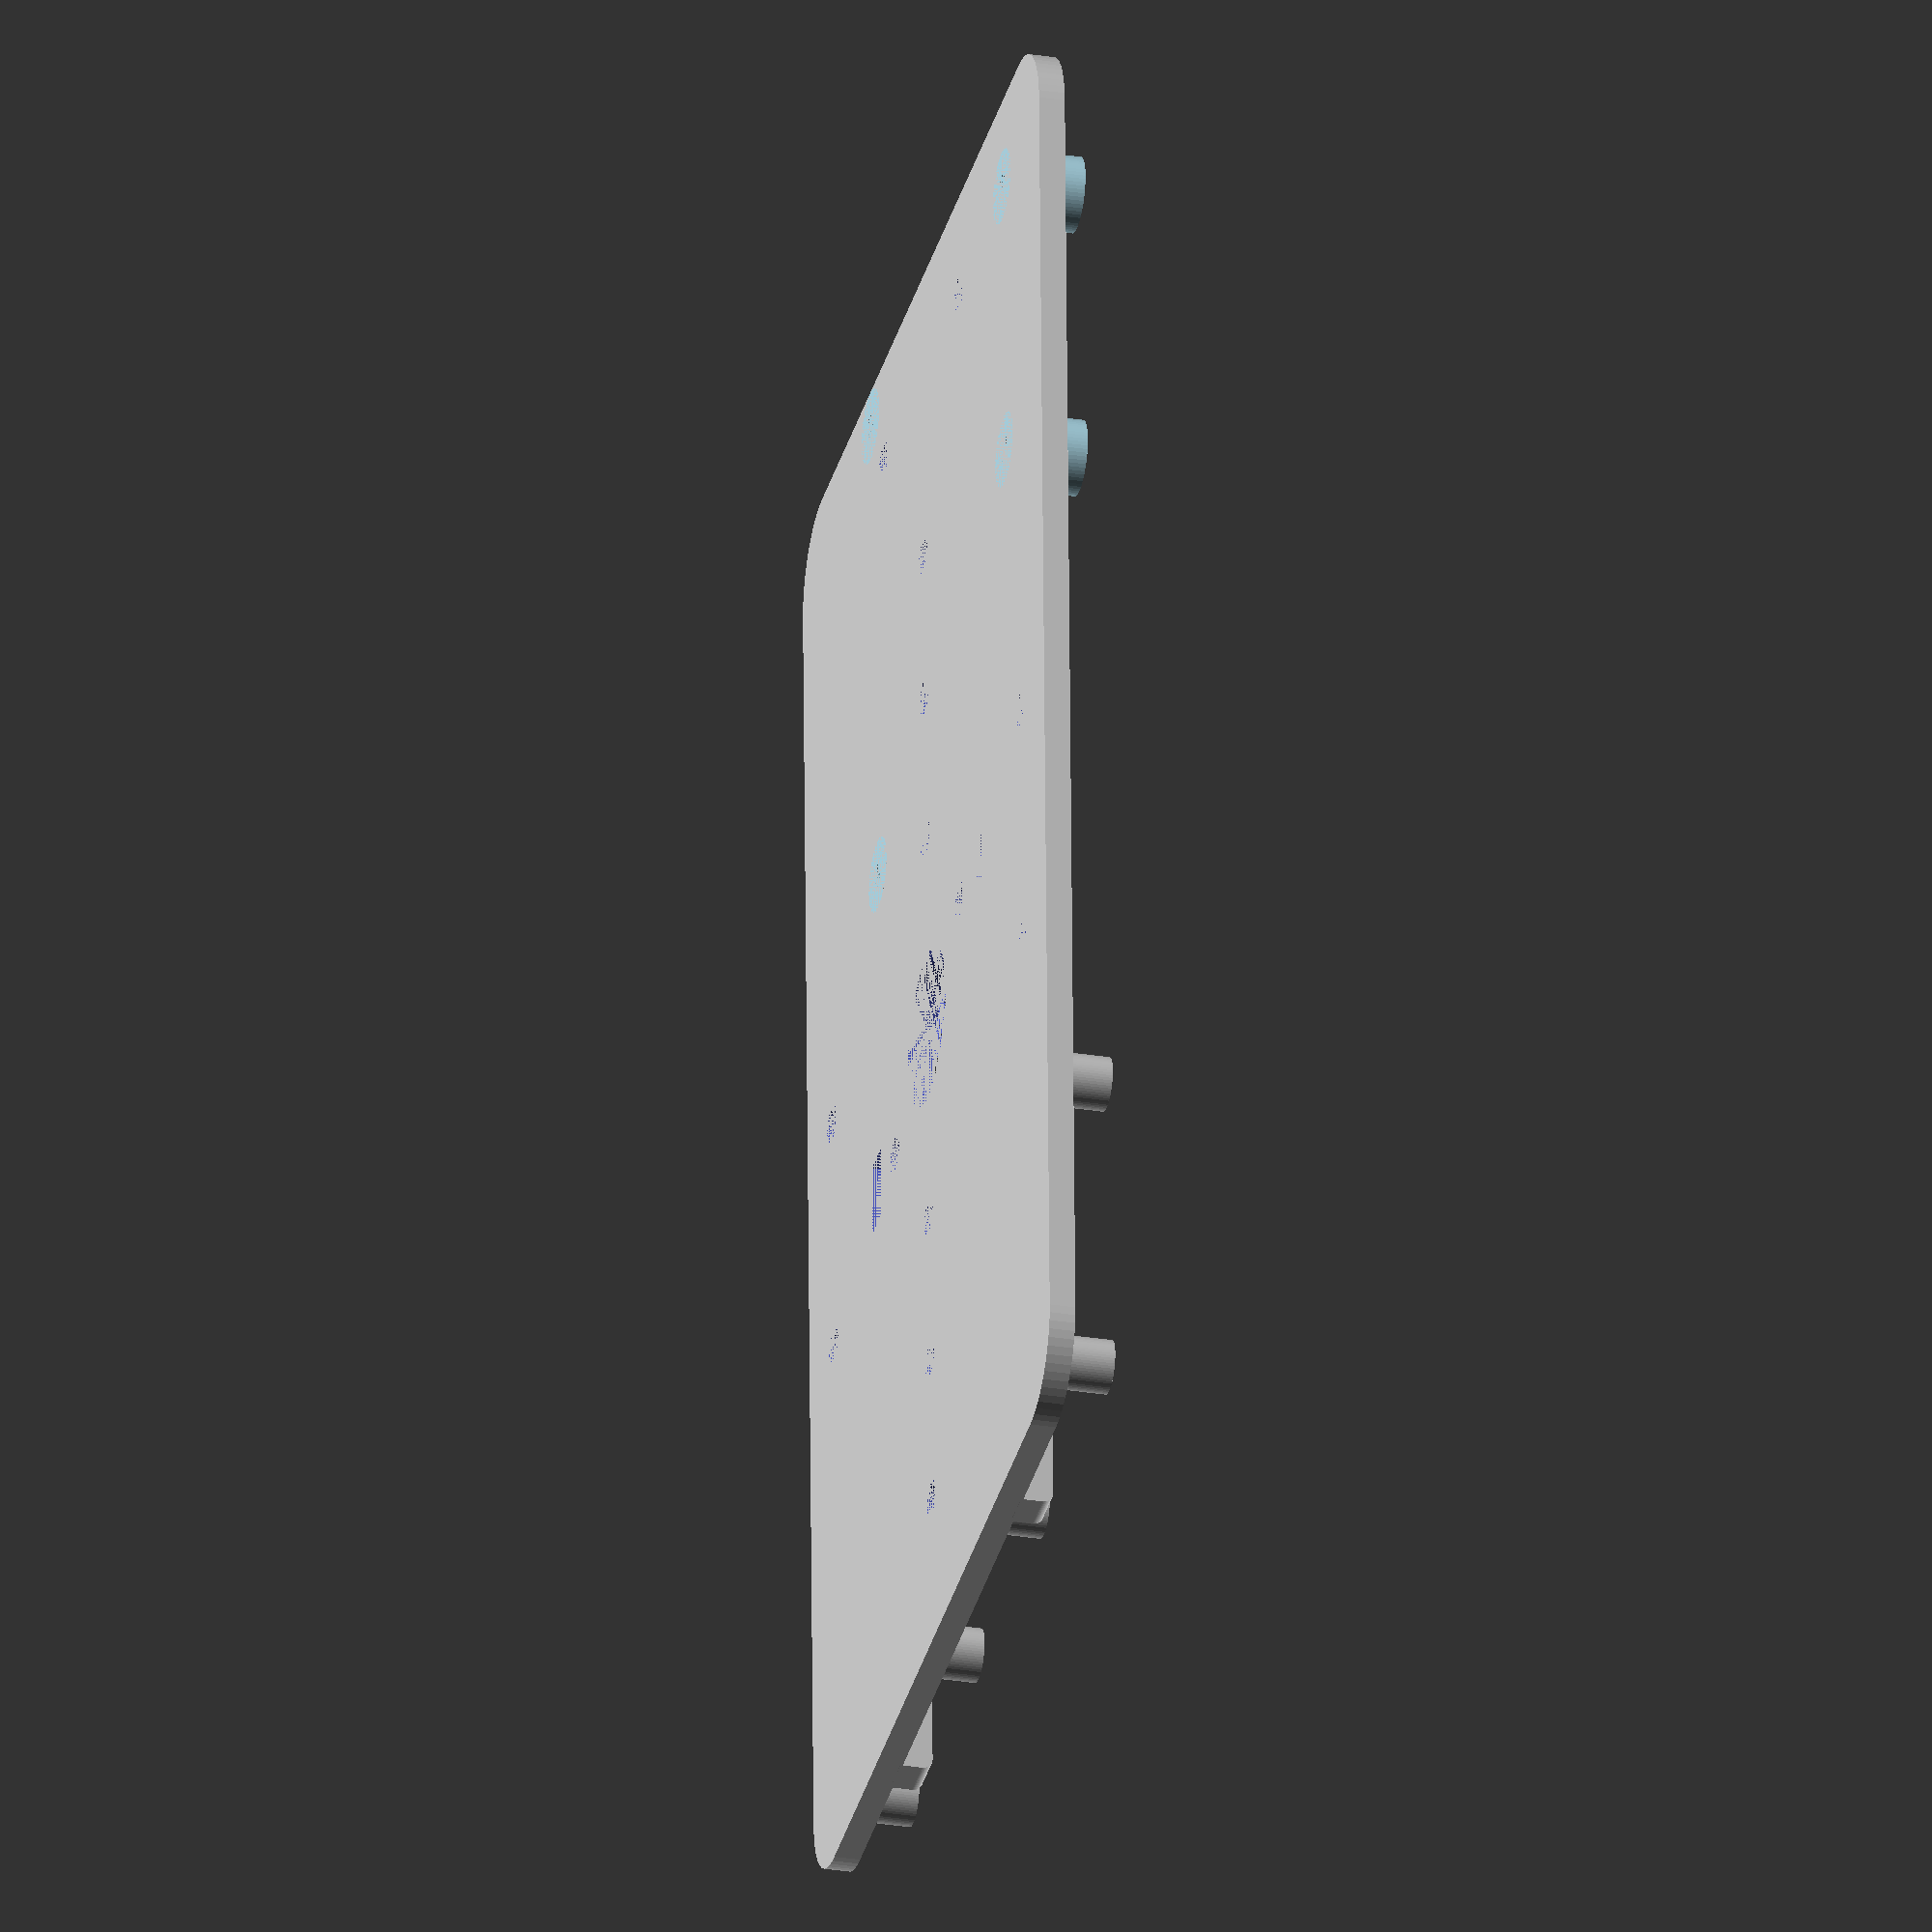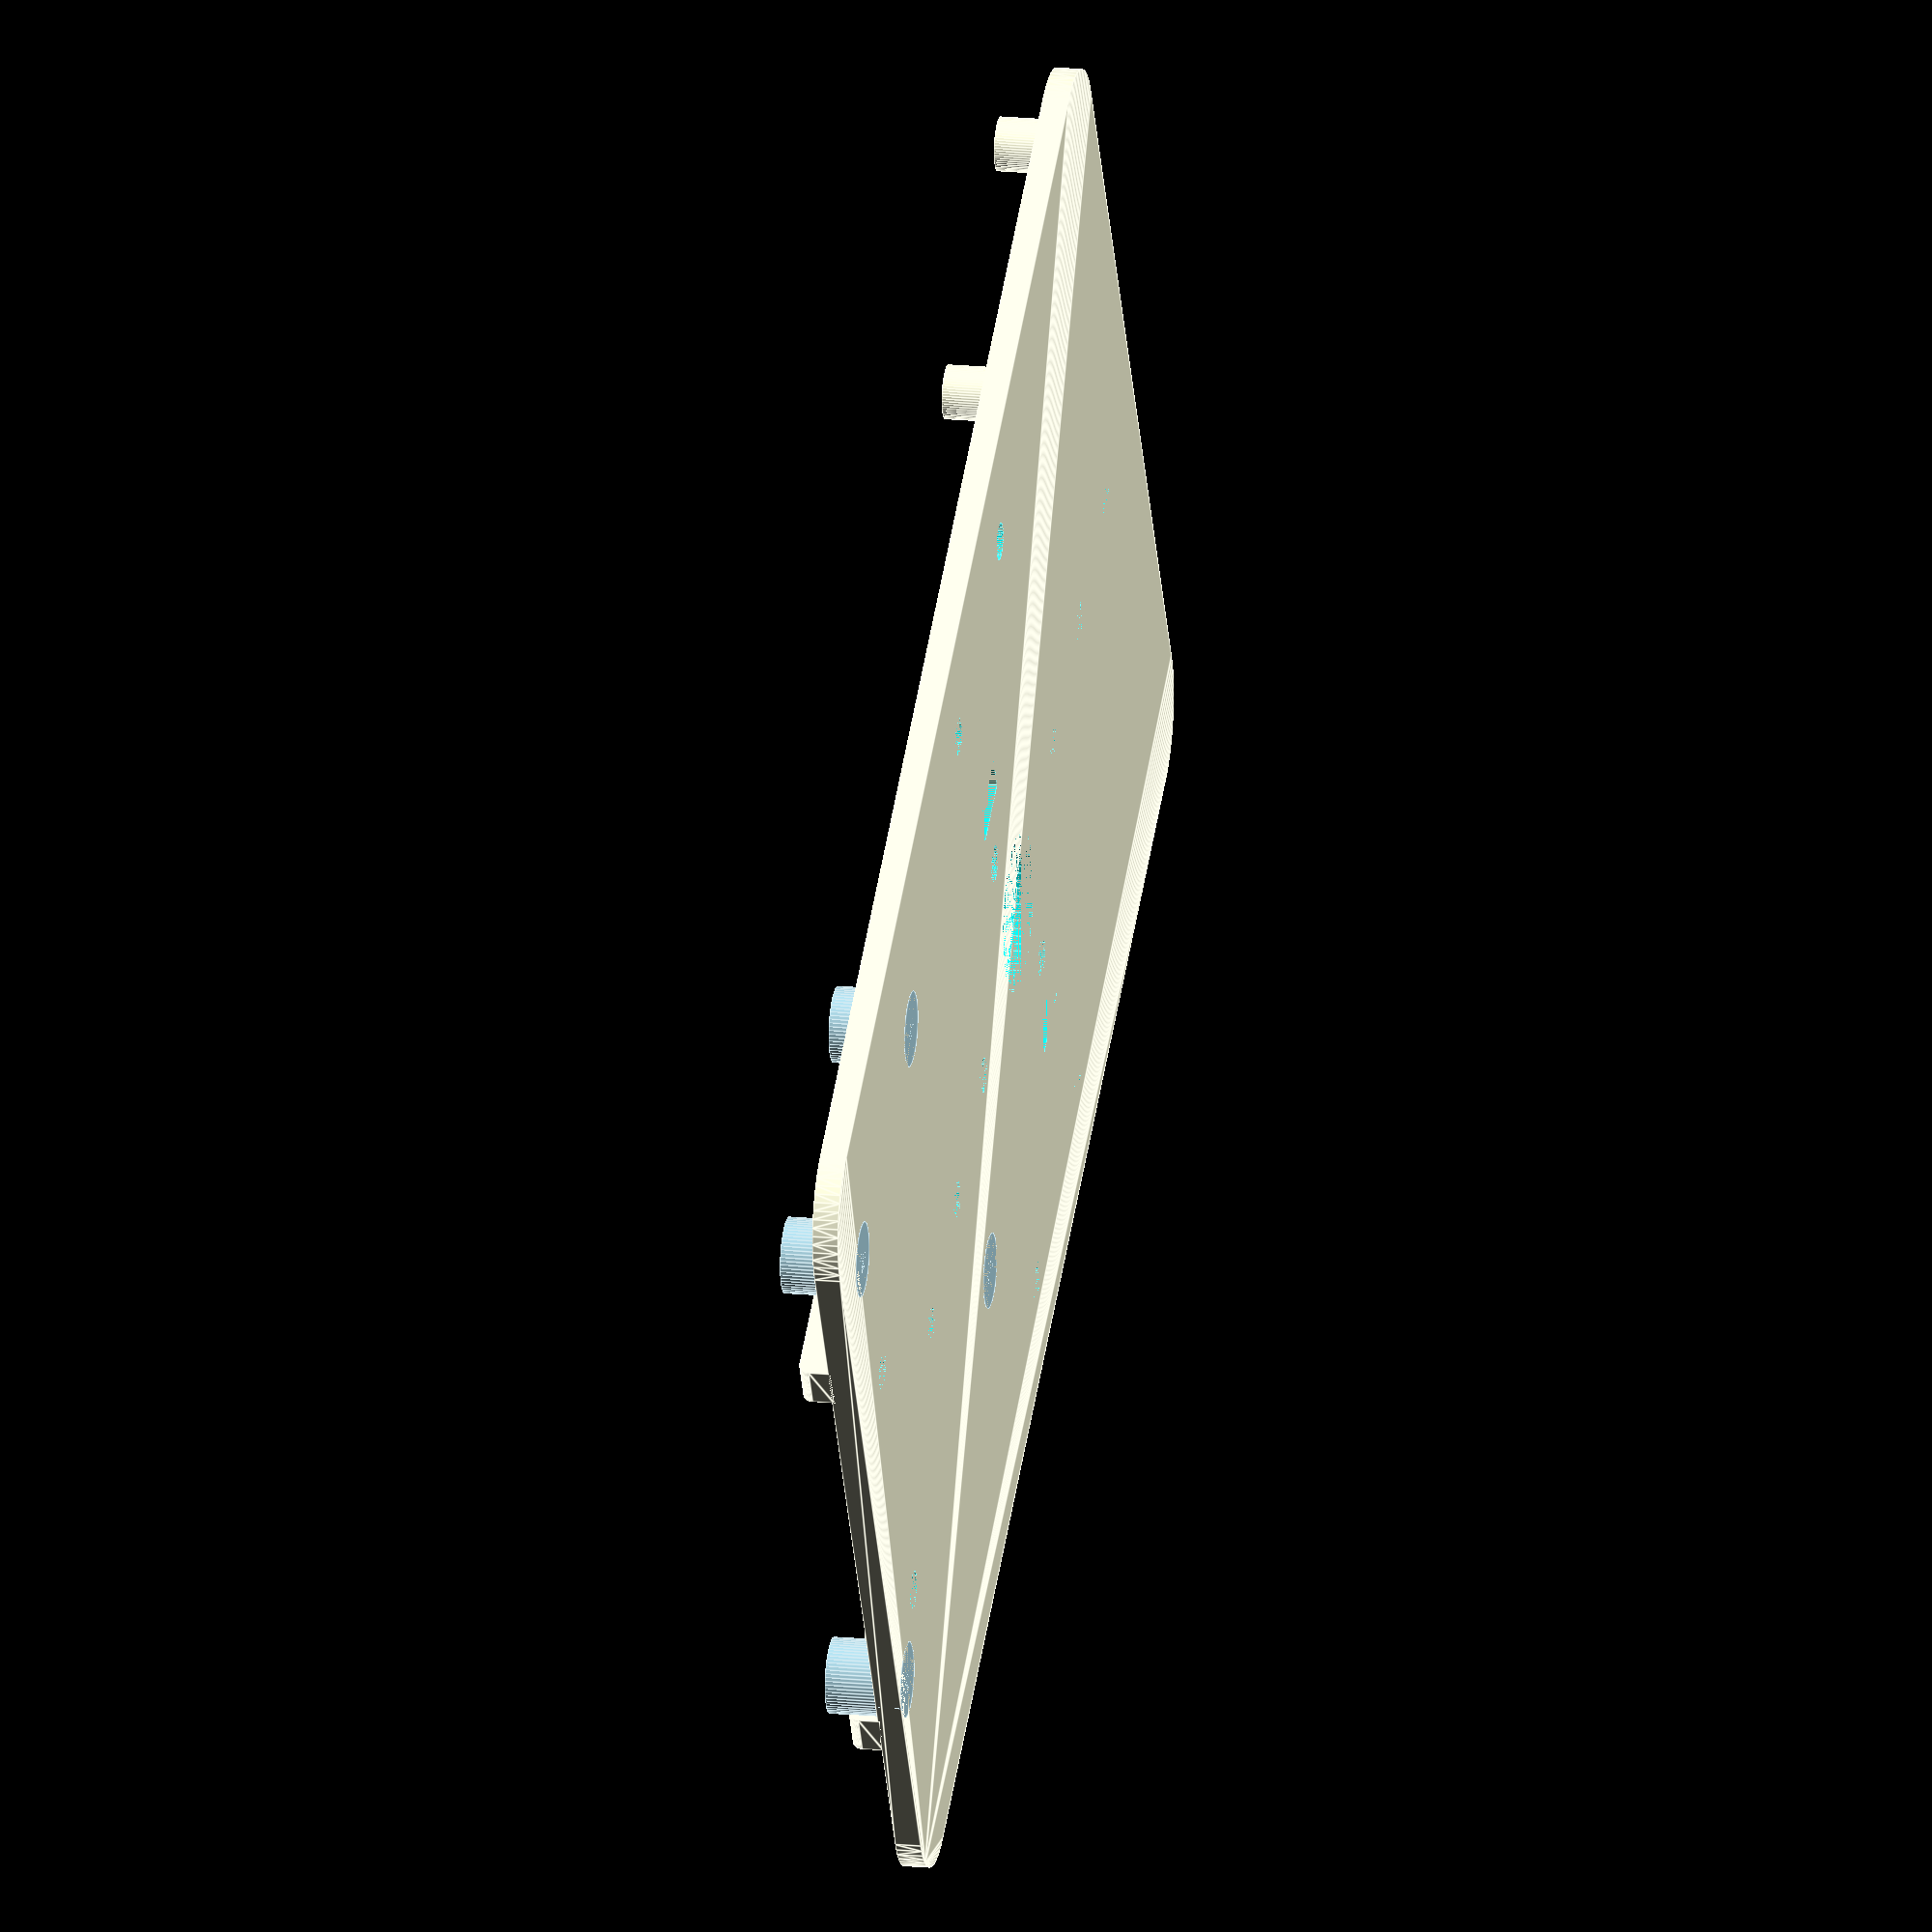
<openscad>
$fn = 64;


baseThickness = 2.4;
cornerRounding = 8;
plateOffset = 7;    // shift entire plate on x axis
railOffset = 16;     // plate lenght - railLength
M3holeDia = 3.5;
M3nutDia = 6.5;
holeOffset = M3holeDia * 1.2;
batteryOffset = 20;

cassis_wid = 94; // 94 for full Raspberry Pi, 84 for A+ ?
cassis_len = 144;

xArduinoOffset = 20;
yArduinoOffset = -4;

penDiameter = 15.0;
penRadius = penDiameter / 2;
baseLen = 34.5;
baseWid = 20;

railWidth = 4;

cutout_len = 45;
cutout_wid = 15;

difference(){
    
    union(){
        // cassis plate
        translate([-cassis_len / 2 - plateOffset, -cassis_wid / 2, 0])
        roundedCube(cassis_len, cassis_wid, baseThickness, cornerRounding);
        
        // rail
        translate([-cassis_len / 2 - plateOffset, 
                   cassis_wid / 2 - 25 + railWidth, baseThickness / 2])
            rotate([90, 0, 0])    
            roundedCube(cassis_len, 4, railWidth, 1);
        
        //rail
        translate([-cassis_len / 2 - plateOffset, 
                   -cassis_wid / 2 + 25, baseThickness / 2])
            rotate([90, 0, 0])    
            roundedCube(cassis_len, 4, railWidth, 1); 
     
        // Arduino mount standoffs
        rotate([0, 0, -90])
        translate([-40, -74, 0])
        union(){


        // Arduino mounts lower left (power jack)
        translate([xArduinoOffset, yArduinoOffset + 2.5, 0])
        color("lightblue")
        cylinder(standoffThickness, standoffDia / 2, standoffDia / 2);

        // upper left (USB)
        translate([xArduinoOffset + 1.3, yArduinoOffset+ (53.3 - 2.5), 0])
        color("lightblue")
        cylinder(standoffThickness, standoffDia / 2, standoffDia / 2);

        // upper right
        translate([xArduinoOffset + 1.3 + 50.8, yArduinoOffset +(53.3 - 2.5 - 15.2), 0])
        color("lightblue")
        cylinder(standoffThickness, standoffDia / 2, standoffDia / 2);

        // lower right
        translate([xArduinoOffset + 1.3 + 50.8, yArduinoOffset + (53.3 - 2.5 - 15.2 - 27.9), 0])
        color("lightblue")
        cylinder(standoffThickness, standoffDia / 2, standoffDia / 2);
        }
        
        //battery standoffs
        translate([batteryOffset, 0, baseThickness - 1])
        cylinder(baseThickness, d=standoffDia + 1, d=standoffDia + 1);  
        translate([batteryOffset + 15, 0, baseThickness - 1])
        cylinder(baseThickness, d=standoffDia + 1, d=standoffDia + 1);
        translate([batteryOffset + 30, 0, baseThickness - 1])
        cylinder(baseThickness, d=standoffDia + 1, d=standoffDia + 1);   

        translate([-batteryOffset, 0, baseThickness - 1])
        cylinder(baseThickness, d=standoffDia + 1, d=standoffDia + 1);  
        translate([-batteryOffset - 15, 0, baseThickness - 1])
        cylinder(baseThickness, d=standoffDia + 1, d=standoffDia + 1);
        translate([-batteryOffset - 30, 0, baseThickness - 1])
        cylinder(baseThickness, d=standoffDia + 1, d=standoffDia + 1);        
		
		// stepper board standoffs
 
		translate([batteryOffset+5, 12-8, baseThickness - 4])
			servo_board();
		translate([batteryOffset+5, -56+8, baseThickness - 4])
			servo_board();
    }

    // center pen hole
    cylinder(baseThickness, penRadius, penRadius);


    // pen holder bolt holes (low left, counter-clockwise)
    translate([-baseWid / 2 + holeOffset, -baseLen / 2 + holeOffset, 0])
    cylinder(baseThickness, d=M3holeDia, d=M3holeDia);
    
    /*
    translate([baseWid / 2 - holeOffset, -baseLen / 2 + holeOffset, 0])
    cylinder(baseThickness, d=M3holeDia, d=M3holeDia);
    */
    translate([baseWid / 2 - holeOffset, baseLen / 2 - holeOffset, 0])
    cylinder(baseThickness, d=M3holeDia, d=M3holeDia);
    /*
    translate([-baseWid / 2 + holeOffset, baseLen / 2 - holeOffset, 0])
    cylinder(baseThickness, d=M3holeDia, d=M3holeDia);
    */

    // bracket bolt holes
    bracketOffset = 9.5;
    translate([11.8, cassis_wid / 2 - bracketOffset, 0])
    cylinder(baseThickness, d=M3holeDia, d=M3holeDia);    

    translate([-11.8, cassis_wid / 2 - bracketOffset, 0])
    cylinder(baseThickness, d=M3holeDia, d=M3holeDia);    

    translate([11.8, -cassis_wid / 2 + bracketOffset, 0])
    cylinder(baseThickness, d=M3holeDia, d=M3holeDia);    

    translate([-11.8, -cassis_wid / 2 + bracketOffset, 0])
    cylinder(baseThickness, d=M3holeDia, d=M3holeDia);   


    // cable runs
    translate([2, 22 - M3holeDia, 0])
    cube([M3holeDia * 2, M3holeDia, baseThickness, ]); 

    translate([-8, -22, 0])
    cube([M3holeDia * 2, M3holeDia, baseThickness, ]); 
   
   
    // caster mount
    translate([-cassis_len / 2 + 10 - plateOffset, -15, 0])
    cylinder(baseThickness, d=M3holeDia, d=M3holeDia);     
    translate([-cassis_len / 2 + 10 - plateOffset, 15, 0])
    cylinder(baseThickness, d=M3holeDia, d=M3holeDia);    
  
    // battery holes
    translate([batteryOffset, 0, 0])
    cylinder(baseThickness, d=M3holeDia, d=M3holeDia);  
    translate([batteryOffset + 15, 0, 0])
    cylinder(baseThickness, d=M3holeDia, d=M3holeDia);
    translate([batteryOffset + 30, 0, 0])
    cylinder(baseThickness, d=M3holeDia, d=M3holeDia);   

    translate([-batteryOffset, 0, 0])
    cylinder(baseThickness, d=M3holeDia, d=M3holeDia);  
    translate([-batteryOffset - 15, 0, 0])
    cylinder(baseThickness, d=M3holeDia, d=M3holeDia);
    translate([-batteryOffset - 30, 0, 0])
    cylinder(baseThickness, d=M3holeDia, d=M3holeDia); 



    // battery nut nolders
    translate([batteryOffset, 0, baseThickness - 1])
    cylinder(baseThickness, d=M3nutDia, d=M3nutDia, $fn=6);
    translate([batteryOffset + 15, 0, baseThickness - 1])
    cylinder(baseThickness, d=M3nutDia, d=M3nutDia, $fn=6);
    translate([batteryOffset + 30, 0, baseThickness - 1])
    cylinder(baseThickness, d=M3nutDia, d=M3nutDia, $fn=6);   

    translate([-batteryOffset, 0, baseThickness - 1])
    cylinder(baseThickness, d=M3nutDia, d=M3nutDia, $fn=6);  
    translate([-batteryOffset - 15, 0, baseThickness - 1])
    cylinder(baseThickness, d=M3nutDia, d=M3nutDia, $fn=6);
    translate([-batteryOffset - 30, 0, baseThickness - 1])
    cylinder(baseThickness, d=M3nutDia, d=M3nutDia, $fn=6);



 
    // cutouts?
    /*
    translate([- cutout_len / 2 + 35, -cassis_wid / 2 + 25, 0])
    cube([cutout_len, cutout_wid, baseThickness]);
    translate([- cutout_len / 2 + 35, cassis_wid / 2 - 25 - cutout_wid, 0])
    cube([cutout_len, cutout_wid, baseThickness]);

    translate([-cutout_len / 2 - 35, -cassis_wid / 2 + 25, 0])
    cube([cutout_len, cutout_wid, baseThickness]);
    translate([- cutout_len / 2 - 35, cassis_wid / 2 - 25 - cutout_wid, 0])
    cube([cutout_len - 18, cutout_wid, baseThickness]);
    //translate([- cutout_len / 2 - 35, - cutout_wid / 2, 0])
    //cube([cutout_len, cutout_wid, baseThickness]);
    */


    // standoffs drills
    rotate([0, 0, -90])
    translate([-40, -74, 0])
    union(){
    // Arduino mounts lower left (power jack)
    translate([xArduinoOffset, yArduinoOffset + 2.5, 0])
    color("lightblue")
    cylinder(standoffThickness, standoffHoleDia / 2, standoffHoleDia / 2);

    // upper left (USB)
    translate([xArduinoOffset+ 1.3, yArduinoOffset + (53.3 - 2.5), 0])
    color("lightblue")
    cylinder(standoffThickness, standoffHoleDia / 2, standoffHoleDia / 2);

    // cutout for solder joints
    translate([xArduinoOffset+ 1.3 - 1.5, yArduinoOffset + (53.3 - 2.5) -standoffThickness / 2, 5.5])
    color("lightblue")
    cube(standoffThickness, standoffThickness, 8);


    // upper right
    translate([xArduinoOffset + 1.3 + 50.8 , yArduinoOffset + (53.3 - 2.5 - 15.2), 0])
    color("lightblue")
    cylinder(standoffThickness, standoffHoleDia / 2, standoffHoleDia / 2);

    // lower right
    translate([xArduinoOffset + 1.3 + 50.8, yArduinoOffset + (53.3 - 2.5 - 15.2 - 27.9), 0])
    color("lightblue")
    cylinder(standoffThickness, standoffHoleDia / 2, standoffHoleDia / 2);
    }

	
}

module stand_off()
{
    translate([0,0,-1])
    {
        difference() 
        {
            cylinder(h=5,d=5, center= false);
            cylinder(h=5,d=2.5, center= false);
        }
    }
}

module servo_board()
{
    translate([3,9,5]) stand_off();
    translate([3,35,5]) stand_off();
    translate([33,9,5]) stand_off();
    translate([33,35,5]) stand_off();
}

module roundedCube(xdim ,ydim ,zdim, rdim){
	hull(){ // https://youtu.be/gKOkJWiTgAY
		translate([rdim, rdim, 0]) cylinder(zdim, rdim, rdim);
		translate([xdim-rdim, rdim, 0]) cylinder(zdim, rdim, rdim);
		translate([rdim, ydim-rdim, 0]) cylinder(zdim, rdim, rdim);
		translate([xdim-rdim, ydim-rdim, 0]) cylinder(zdim, rdim, rdim);
	}
}

standoffDia = 7;
standoffThickness = 7;
standoffHoleDia = 2.5;


module Pi(){
    // Pi lower left 
    translate([3.5, 3.5, 0])
        color("pink")
        difference(){
            cylinder(standoffThickness, standoffDia / 2, standoffDia / 2);
            cylinder(standoffThickness, standoffHoleDia / 2, standoffHoleDia / 2);
        }

    // Pi upper left 
    translate([3.5, 3.5 + 49, 0])
        color("pink")
        difference(){
            cylinder(standoffThickness, standoffDia / 2, standoffDia / 2);
            cylinder(standoffThickness, standoffHoleDia / 2, standoffHoleDia / 2);
        }

    // Pi upper right 
    translate([3.5 + 58, 3.5 + 49, 0])
        color("pink")
        difference(){
            cylinder(standoffThickness, standoffDia / 2, standoffDia / 2);
            cylinder(standoffThickness, standoffHoleDia / 2, standoffHoleDia / 2);
        }

    // Pi lower right 
    translate([3.5 + 58, 3.5, 0])
        color("pink")
        difference(){
            cylinder(standoffThickness, standoffDia / 2, standoffDia / 2);
            cylinder(standoffThickness, standoffHoleDia / 2, standoffHoleDia / 2);
        }
}

module Arduino(){
    

    // Arduino lower left (power jack)
    translate([14, 2.5, 0])
        color("lightblue")
        difference(){
            cylinder(standoffThickness, standoffDia / 2, standoffDia / 2);
            cylinder(standoffThickness, standoffHoleDia / 2, standoffHoleDia / 2);
        }

    // upper left (USB)
    translate([14 + 1.3, (53.3 - 2.5), 0])
        color("lightblue")
        difference(){
            cylinder(standoffThickness, standoffDia / 2, standoffDia / 2);
            cylinder(standoffThickness, standoffHoleDia / 2, standoffHoleDia / 2);
        }

    // upper right
    translate([14 + 1.3 + 50.8, (53.3 - 2.5 - 15.2), 0])
        color("lightblue")
        difference(){
            cylinder(standoffThickness, standoffDia / 2, standoffDia / 2);
            cylinder(standoffThickness, standoffHoleDia / 2, standoffHoleDia / 2);
        }

    // lower right
    translate([14 + 1.3 + 50.8, (53.3 - 2.5 - 15.2 - 27.9), 0])
        color("lightblue")
        difference(){
            cylinder(standoffThickness, standoffDia / 2, standoffDia / 2);
            cylinder(standoffThickness, standoffHoleDia / 2, standoffHoleDia / 2);
        }
}



module mounts(){
    difference(){
        union(){
            //Arduino();
            translate([14 - 3.5, -1, 0])
            Pi();
        }
        // redrill holes
        translate([13.5 + 1.3, (53.3 - 2.5), 0])
            cylinder(standoffThickness, standoffHoleDia / 2, standoffHoleDia / 2);
        translate([13.5 - 3.5, -1, 0])
            translate([3.5, 3.5 + 49, 0])
            cylinder(standoffThickness, standoffHoleDia / 2, standoffHoleDia / 2);  
    }
}

rotate([0, 0, -90])
translate([-40, -74, 0]);

//mounts();
</openscad>
<views>
elev=29.2 azim=91.9 roll=256.8 proj=o view=solid
elev=161.6 azim=30.7 roll=79.4 proj=o view=edges
</views>
